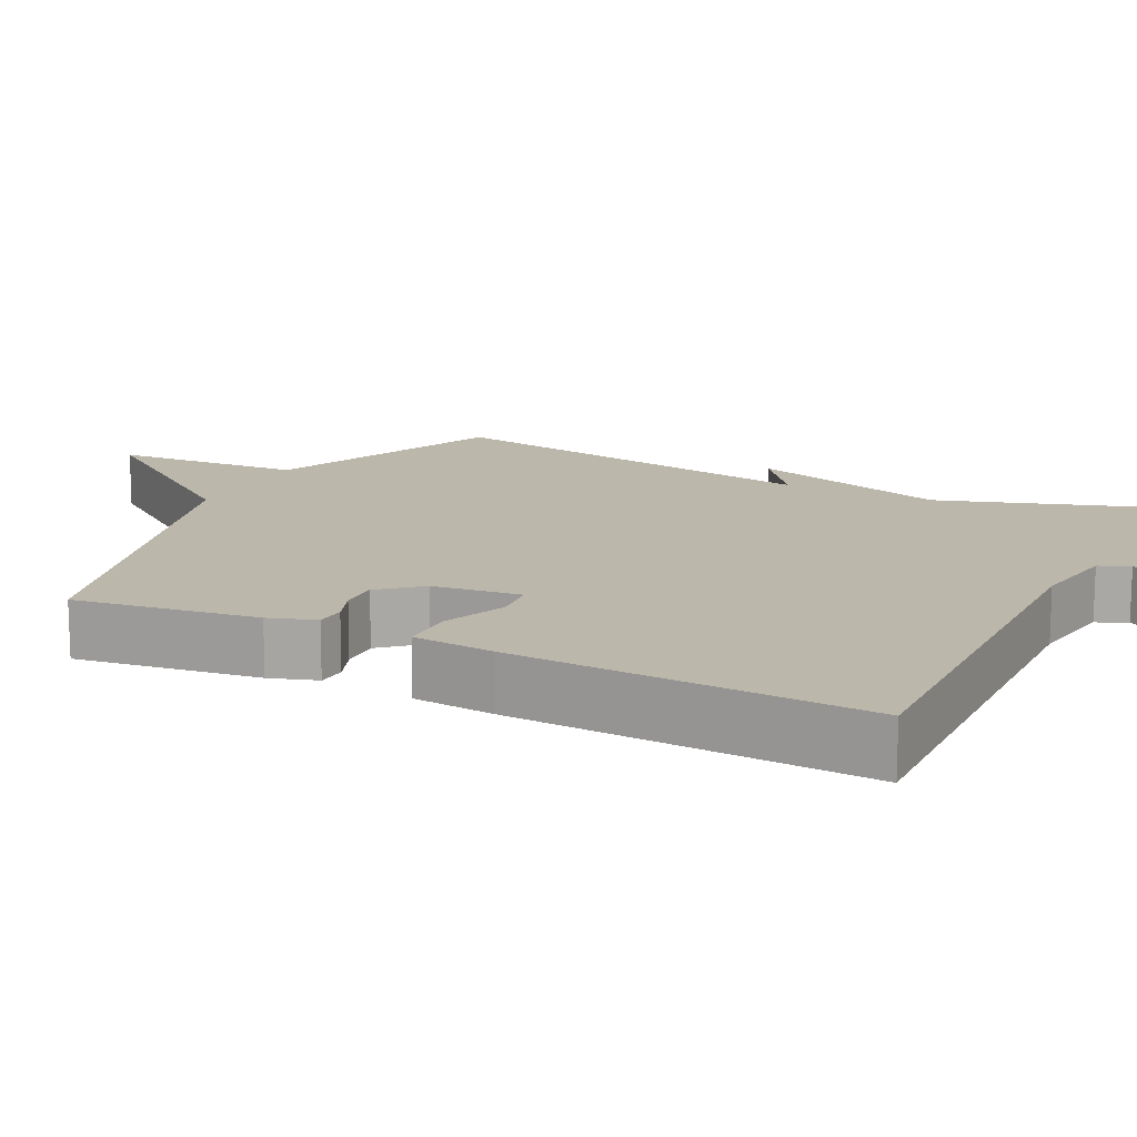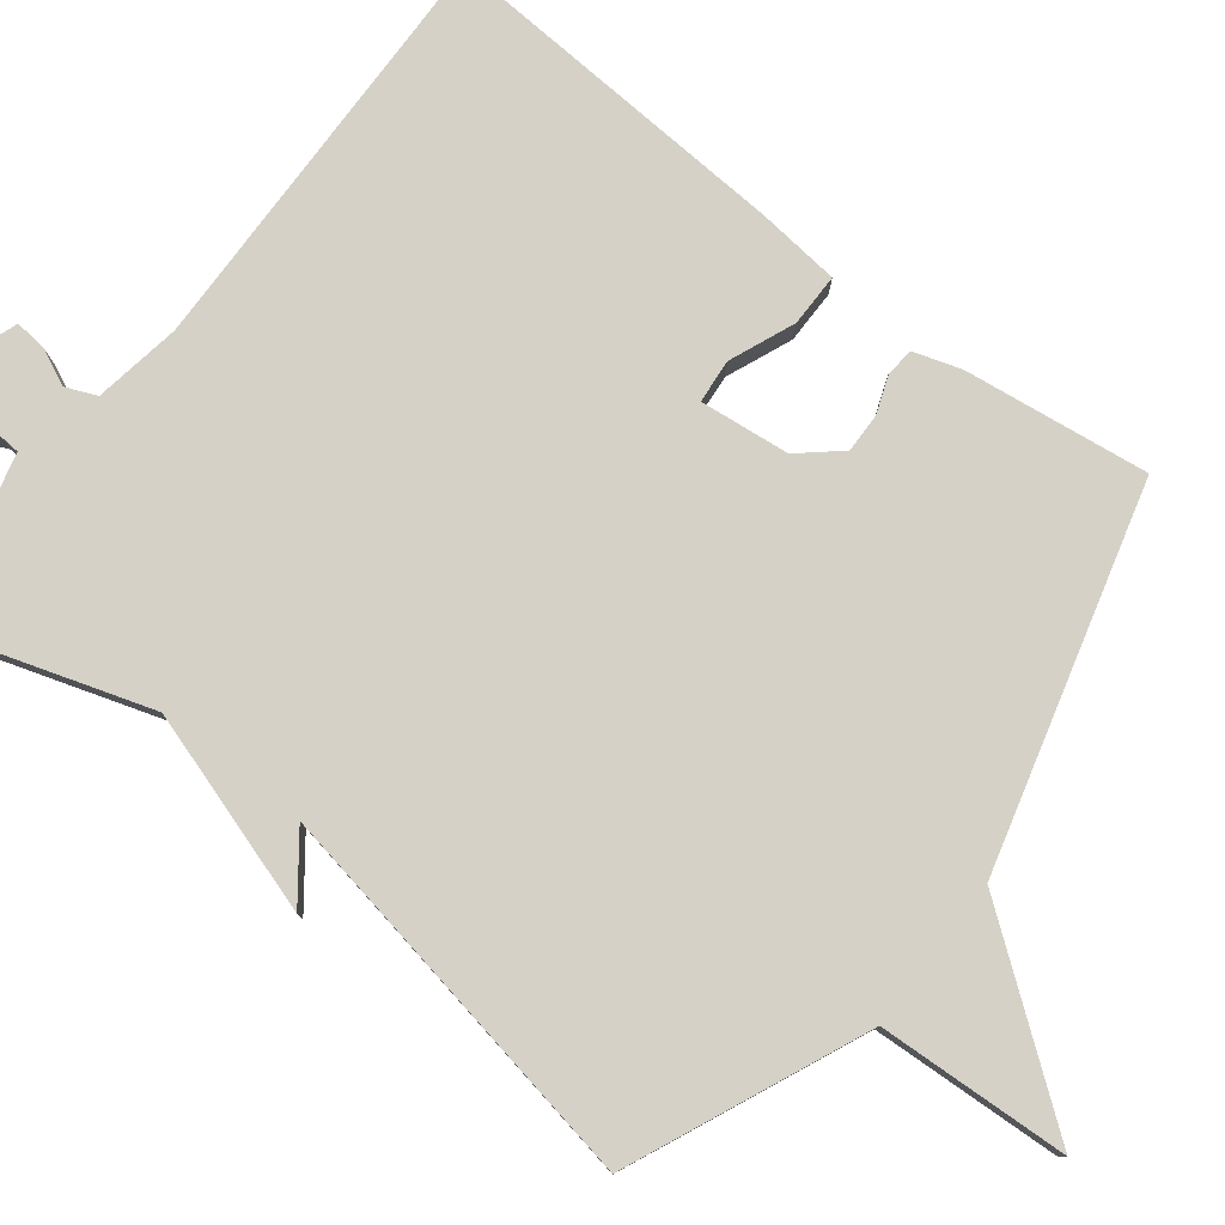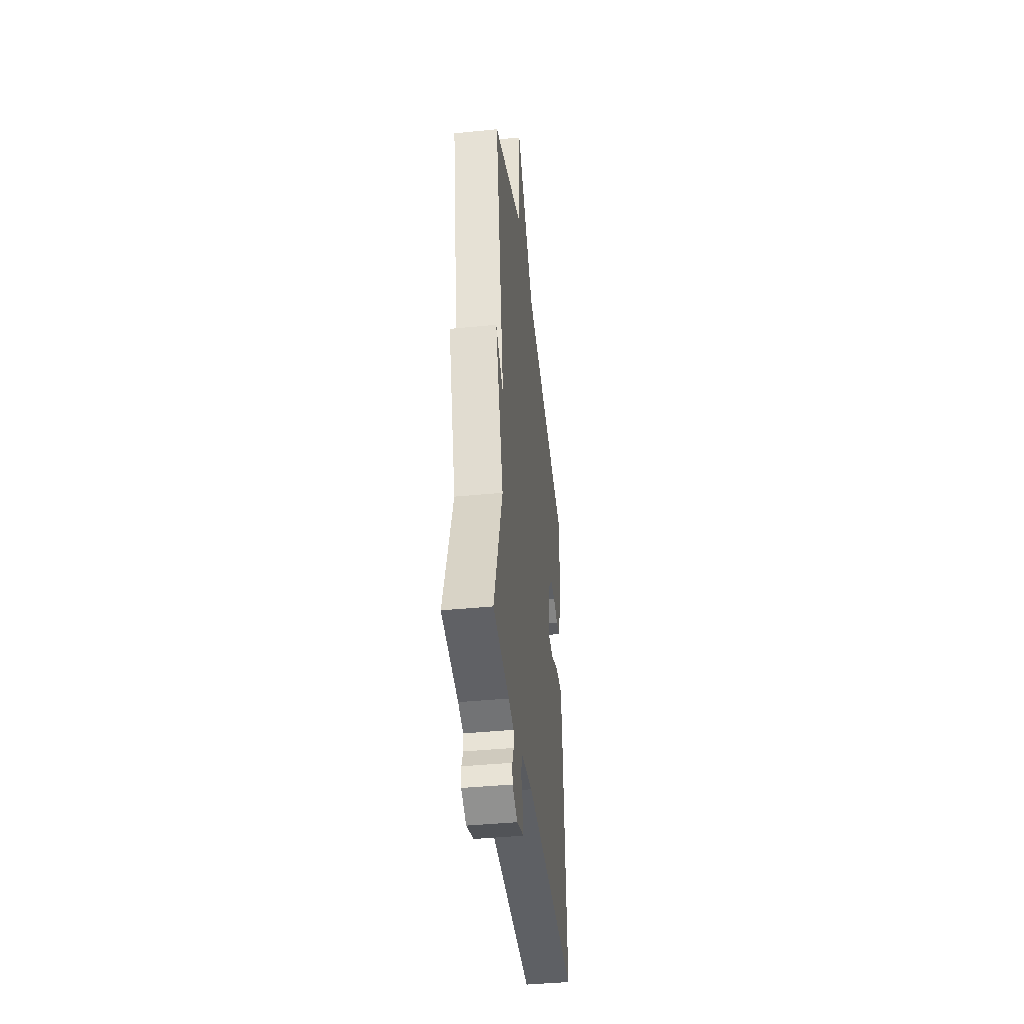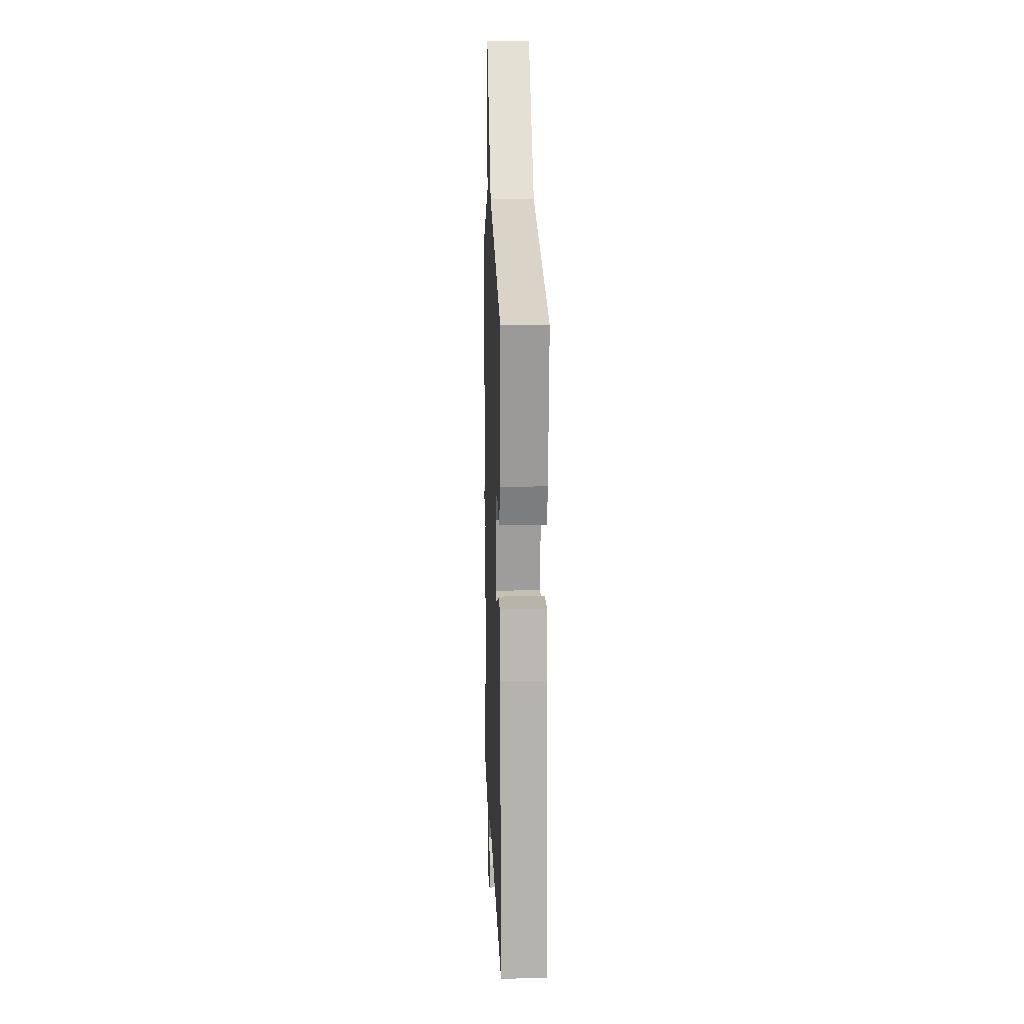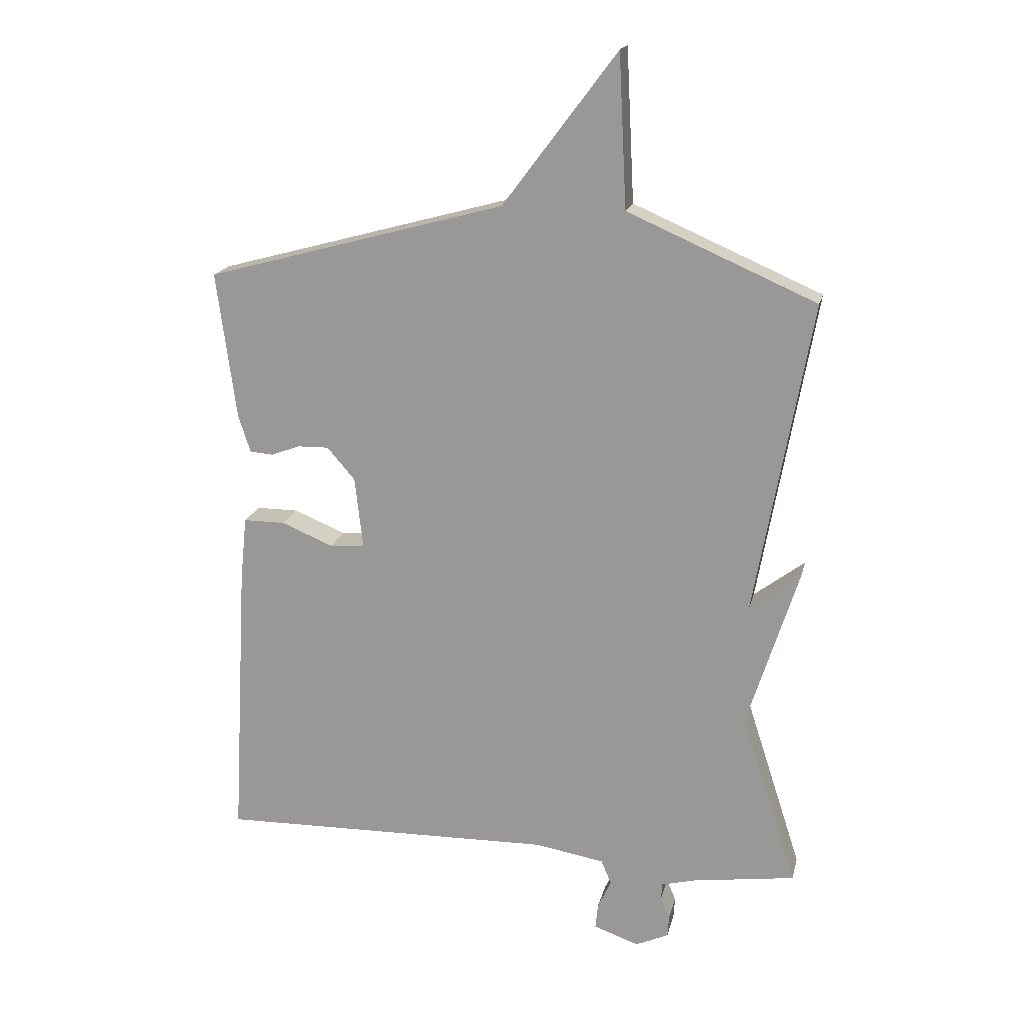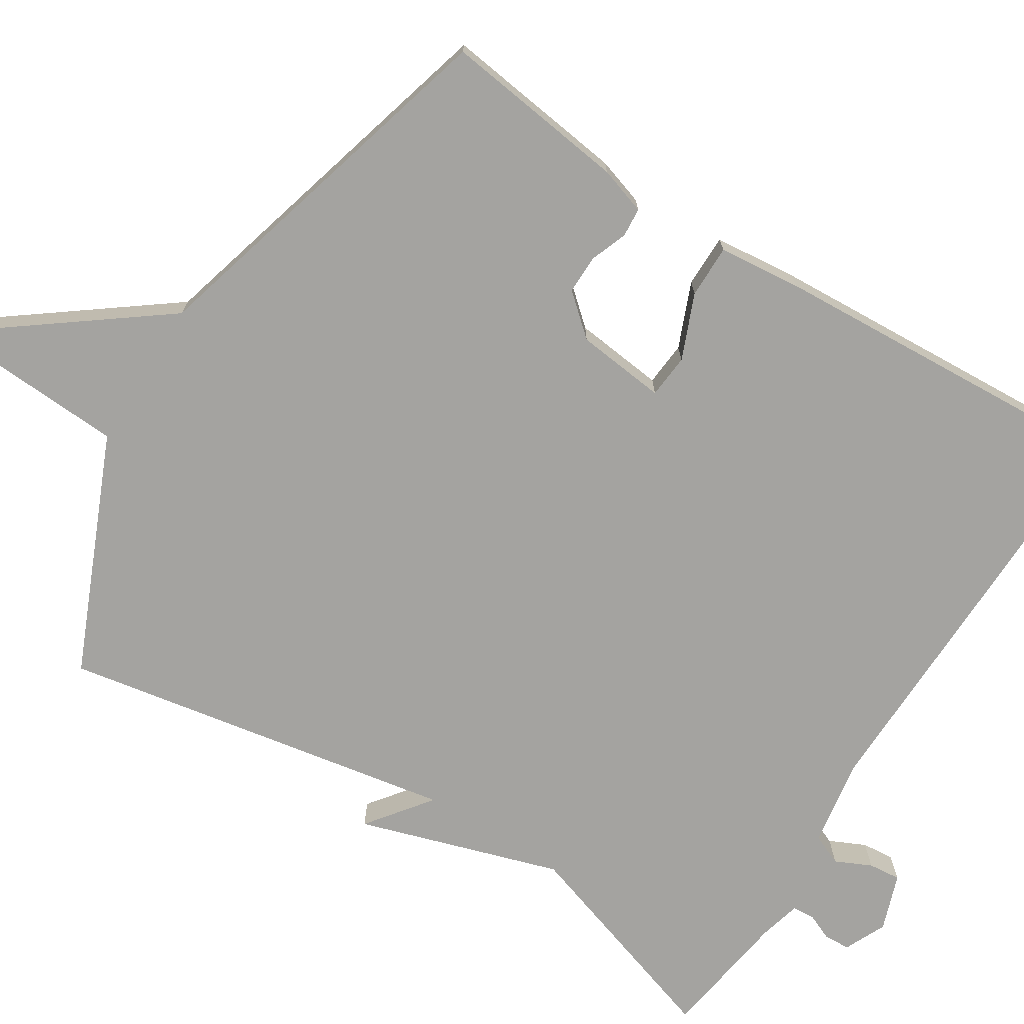
<metadata>
{"format":"obj","ext":"obj","renderer":"f3d","projection":"perspective","resolution":1024,"background":"white","views":[{"elev":14.5,"azim":116.2,"up":"+Y"},{"elev":79.3,"azim":-52.1,"up":"+Y"},{"elev":-41.6,"azim":-83.2,"up":"+Z"},{"elev":13.3,"azim":87.9,"up":"+Z"},{"elev":18.2,"azim":-167.1,"up":"+Z"},{"elev":-72.9,"azim":57.8,"up":"+Y"}]}
</metadata>
<code>
v -0.5 0.07 0.5
v -0.191 0.07 0.634
v -0.178 0.07 0.883
v 0.009 0.07 0.634
v 0.5 0.07 0.5
v 0.468 0.07 0.259
v 0.448 0.07 0.197
v 0.41 0.07 0.194
v 0.362 0.07 0.212
v 0.311 0.07 0.213
v 0.265 0.07 0.16
v 0.252 0.07 0.043
v 0.309 0.07 0.038
v 0.394 0.07 0.073
v 0.463 0.07 0.073
v 0.474 0.07 -0.035
v 0.5 0.07 -0.5
v -0.054 0.07 -0.488
v -0.168 0.07 -0.507
v -0.185 0.07 -0.547
v -0.163 0.07 -0.594
v -0.159 0.07 -0.636
v -0.233 0.07 -0.662
v -0.287 0.07 -0.637
v -0.289 0.07 -0.603
v -0.274 0.07 -0.568
v -0.276 0.07 -0.539
v -0.33 0.07 -0.525
v -0.5 0.07 -0.5
v -0.408 0.07 -0.216
v -0.491 0.07 0.047
v -0.408 0.07 -0.016
v -0.5 0 0.5
v -0.191 0 0.634
v -0.178 0 0.883
v 0.009 0 0.634
v 0.5 0 0.5
v 0.468 0 0.259
v 0.448 0 0.197
v 0.41 0 0.194
v 0.362 0 0.212
v 0.311 0 0.213
v 0.265 0 0.16
v 0.252 0 0.043
v 0.309 0 0.038
v 0.394 0 0.073
v 0.463 0 0.073
v 0.474 0 -0.035
v 0.5 0 -0.5
v -0.054 0 -0.488
v -0.168 0 -0.507
v -0.185 0 -0.547
v -0.163 0 -0.594
v -0.159 0 -0.636
v -0.233 0 -0.662
v -0.287 0 -0.637
v -0.289 0 -0.603
v -0.274 0 -0.568
v -0.276 0 -0.539
v -0.33 0 -0.525
v -0.5 0 -0.5
v -0.408 0 -0.216
v -0.491 0 0.047
v -0.408 0 -0.016
f 30 31 32
f 28 29 30
f 27 28 30 32
f 24 25 26
f 23 24 26
f 22 23 26
f 21 22 26
f 20 21 26
f 19 20 26 27
f 16 17 18
f 15 16 18
f 14 15 18
f 13 14 18
f 12 13 18 19
f 32 1 2
f 27 32 2
f 19 27 2
f 12 19 2
f 11 12 2
f 7 8 9
f 6 7 9
f 5 6 9
f 4 5 9
f 2 3 4
f 11 2 4
f 10 11 4
f 4 9 10
f 64 63 62
f 62 61 60
f 64 62 60 59
f 58 57 56
f 58 56 55
f 58 55 54
f 58 54 53
f 58 53 52
f 59 58 52 51
f 50 49 48
f 50 48 47
f 50 47 46
f 50 46 45
f 51 50 45 44
f 34 33 64
f 34 64 59
f 34 59 51
f 34 51 44
f 34 44 43
f 41 40 39
f 41 39 38
f 41 38 37
f 41 37 36
f 36 35 34
f 36 34 43
f 36 43 42
f 42 41 36
f 1 33 34 2
f 2 34 35 3
f 3 35 36 4
f 4 36 37 5
f 5 37 38 6
f 6 38 39 7
f 7 39 40 8
f 8 40 41 9
f 9 41 42 10
f 10 42 43 11
f 11 43 44 12
f 12 44 45 13
f 13 45 46 14
f 14 46 47 15
f 15 47 48 16
f 16 48 49 17
f 17 49 50 18
f 18 50 51 19
f 19 51 52 20
f 20 52 53 21
f 21 53 54 22
f 22 54 55 23
f 23 55 56 24
f 24 56 57 25
f 25 57 58 26
f 26 58 59 27
f 27 59 60 28
f 28 60 61 29
f 29 61 62 30
f 30 62 63 31
f 31 63 64 32
f 32 64 33 1

</code>
